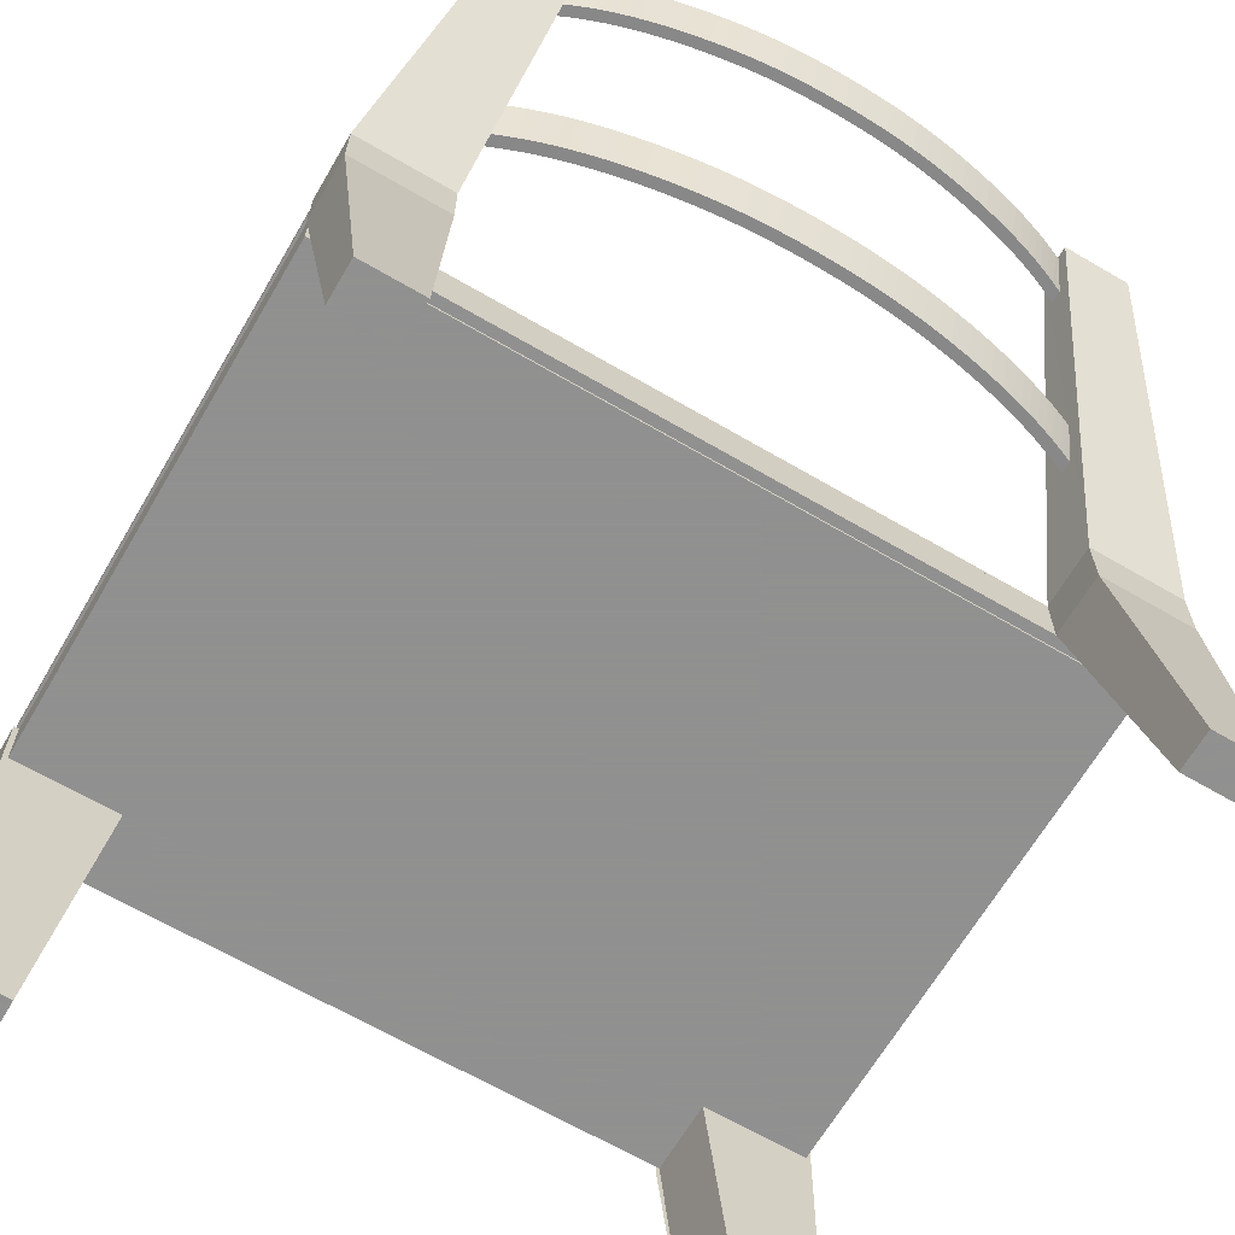
<metadata>
{"format":"obj","ext":"obj","renderer":"f3d","projection":"perspective","resolution":1024,"background":"white","views":[{"elev":-65.8,"azim":149.6,"up":"+Y"}]}
</metadata>
<code>
o Bertil_Chair
v 0.4826 -0.03473 -0.2396
v 0.4614 -0.03473 -0.2184
v 0.4614 -0.03473 0.481
v -0.4642 -0.03473 0.481
v -0.4642 -0.03473 -0.2184
v -0.4853 -0.03473 -0.2396
v -0.4853 -0.03473 0.4094
v -0.4916 -0.03473 0.4094
v -0.4916 -0.03473 0.5093
v -0.3538 -0.03473 0.5093
v -0.3538 -0.03473 0.5022
v 0.3504 -0.03473 0.5022
v 0.3504 -0.03473 0.5093
v 0.4888 -0.03473 0.5093
v 0.4888 -0.03473 0.4094
v 0.4826 -0.03473 0.4094
v 0.4826 -0.1019 -0.2396
v 0.4826 -0.1019 0.4094
v 0.3504 -0.1019 0.4094
v 0.3504 -0.1019 0.5022
v -0.3538 -0.1019 0.5022
v -0.3538 -0.1019 0.4094
v -0.4853 -0.1019 0.4094
v -0.4853 -0.1019 -0.2396
v 0.3504 -0.02605 0.481
v 0.4614 -0.02605 0.481
v 0.485 -0.02605 0.5046
v -0.4877 -0.02605 0.5046
v -0.4642 -0.02605 0.481
v -0.3538 -0.02605 0.481
v -0.4916 -0.5022 0.5093
v -0.4916 -0.5022 0.4167
v -0.4853 -0.5022 0.4167
v -0.4003 -0.5022 0.4167
v -0.4003 -0.5022 0.5022
v -0.4003 -0.5022 0.5093
v 0.4888 -0.5022 0.5093
v 0.3969 -0.5022 0.5093
v 0.3969 -0.5022 0.5022
v 0.3969 -0.5022 0.4167
v 0.4826 -0.5022 0.4167
v 0.4888 -0.5022 0.4167
v 0.4888 -0.1019 0.4094
v 0.4888 -0.1019 0.5093
v 0.3504 -0.1019 0.5093
v -0.4916 -0.1019 0.5093
v -0.3538 -0.1019 0.5093
v -0.4916 -0.1019 0.4094
v -0.3278 0.4269 -0.4468
v -0.322 0.4277 -0.4341
v -0.3331 0.428 -0.429
v -0.339 0.4272 -0.4417
v -0.322 0.4848 -0.4516
v -0.3331 0.4851 -0.4465
v -0.3278 0.4841 -0.4643
v -0.339 0.4843 -0.4591
v -0.3164 0.4266 -0.4518
v -0.3109 0.4274 -0.4389
v -0.3109 0.4845 -0.4564
v -0.3164 0.4838 -0.4692
v -0.305 0.4264 -0.4564
v -0.2998 0.4271 -0.4435
v -0.2998 0.4842 -0.461
v -0.305 0.4835 -0.4739
v -0.2934 0.4261 -0.4609
v -0.2885 0.4269 -0.4478
v -0.2885 0.484 -0.4653
v -0.2934 0.4832 -0.4783
v -0.2817 0.4259 -0.4651
v -0.2771 0.4266 -0.4519
v -0.2771 0.4838 -0.4694
v -0.2817 0.483 -0.4825
v -0.2697 0.4256 -0.4691
v -0.2654 0.4264 -0.4558
v -0.2654 0.4835 -0.4733
v -0.2697 0.4828 -0.4865
v -0.2575 0.4254 -0.4729
v -0.2534 0.4262 -0.4596
v -0.2534 0.4833 -0.477
v -0.2575 0.4826 -0.4903
v -0.2449 0.4252 -0.4765
v -0.2412 0.426 -0.4631
v -0.2412 0.4831 -0.4805
v -0.2449 0.4823 -0.4939
v -0.2321 0.425 -0.4799
v -0.2285 0.4258 -0.4665
v -0.2285 0.4829 -0.4839
v -0.2321 0.4821 -0.4974
v -0.2188 0.4248 -0.4832
v -0.2155 0.4256 -0.4697
v -0.2155 0.4827 -0.4871
v -0.2188 0.482 -0.5007
v -0.2017 0.4246 -0.4871
v -0.1987 0.4254 -0.4735
v -0.1987 0.4825 -0.4909
v -0.2017 0.4817 -0.5045
v -0.1838 0.4244 -0.4908
v -0.1811 0.4252 -0.4771
v -0.1811 0.4823 -0.4946
v -0.1838 0.4815 -0.5082
v -0.1656 0.4242 -0.4942
v -0.1632 0.425 -0.4805
v -0.1632 0.4821 -0.4979
v -0.1656 0.4813 -0.5116
v -0.1477 0.424 -0.4972
v -0.1455 0.4248 -0.4834
v -0.1455 0.4819 -0.5008
v -0.1477 0.4812 -0.5146
v -0.1299 0.4239 -0.4998
v -0.128 0.4247 -0.486
v -0.128 0.4818 -0.5034
v -0.1299 0.481 -0.5172
v -0.1122 0.4238 -0.502
v -0.1106 0.4245 -0.4882
v -0.1106 0.4817 -0.5056
v -0.1122 0.4809 -0.5194
v -0.09436 0.4236 -0.5039
v -0.09303 0.4244 -0.49
v -0.09303 0.4816 -0.5074
v -0.09436 0.4808 -0.5213
v -0.0764 0.4236 -0.5054
v -0.07536 0.4244 -0.4915
v -0.07536 0.4815 -0.5089
v -0.0764 0.4807 -0.5228
v -0.0582 0.4235 -0.5065
v -0.05744 0.4243 -0.4926
v -0.05744 0.4814 -0.5101
v -0.0582 0.4806 -0.524
v -0.03966 0.4234 -0.5073
v -0.03917 0.4242 -0.4934
v -0.03917 0.4814 -0.5109
v -0.03966 0.4806 -0.5248
v -0.02071 0.4234 -0.5078
v -0.02047 0.4242 -0.4939
v -0.02047 0.4813 -0.5113
v -0.02071 0.4805 -0.5253
v -0.001228 0.4234 -0.508
v -0.00124 0.4242 -0.494
v -0.00124 0.4813 -0.5115
v -0.001228 0.4805 -0.5254
v 0.02206 0.4234 -0.5077
v 0.02179 0.4242 -0.4938
v 0.02179 0.4813 -0.5113
v 0.02206 0.4805 -0.5252
v 0.04093 0.4235 -0.5072
v 0.04039 0.4243 -0.4933
v 0.04039 0.4814 -0.5107
v 0.04093 0.4806 -0.5246
v 0.05939 0.4235 -0.5063
v 0.05858 0.4243 -0.4924
v 0.05858 0.4814 -0.5099
v 0.05939 0.4806 -0.5238
v 0.07754 0.4236 -0.5051
v 0.07644 0.4244 -0.4912
v 0.07644 0.4815 -0.5087
v 0.07754 0.4807 -0.5225
v 0.09546 0.4237 -0.5035
v 0.09408 0.4245 -0.4897
v 0.09408 0.4816 -0.5071
v 0.09546 0.4808 -0.521
v 0.1133 0.4238 -0.5016
v 0.1116 0.4246 -0.4878
v 0.1116 0.4817 -0.5052
v 0.1133 0.4809 -0.519
v 0.131 0.4239 -0.4993
v 0.129 0.4247 -0.4855
v 0.129 0.4818 -0.5029
v 0.131 0.481 -0.5167
v 0.1488 0.4241 -0.4966
v 0.1466 0.4249 -0.4828
v 0.1466 0.482 -0.5003
v 0.1488 0.4812 -0.514
v 0.1632 0.4242 -0.4942
v 0.1607 0.425 -0.4805
v 0.1607 0.4821 -0.4979
v 0.1632 0.4813 -0.5116
v 0.1813 0.4244 -0.4908
v 0.1786 0.4252 -0.4771
v 0.1786 0.4823 -0.4946
v 0.1813 0.4815 -0.5082
v 0.1992 0.4246 -0.4871
v 0.1962 0.4254 -0.4735
v 0.1962 0.4825 -0.4909
v 0.1992 0.4817 -0.5045
v 0.2163 0.4248 -0.4832
v 0.2131 0.4256 -0.4697
v 0.2131 0.4827 -0.4871
v 0.2163 0.482 -0.5007
v 0.2296 0.425 -0.4799
v 0.2261 0.4258 -0.4665
v 0.2261 0.4829 -0.4839
v 0.2296 0.4821 -0.4974
v 0.2425 0.4252 -0.4765
v 0.2387 0.426 -0.4631
v 0.2387 0.4831 -0.4805
v 0.2425 0.4823 -0.4939
v 0.255 0.4254 -0.4729
v 0.2509 0.4262 -0.4596
v 0.2509 0.4833 -0.477
v 0.255 0.4826 -0.4903
v 0.2672 0.4256 -0.4691
v 0.2629 0.4264 -0.4558
v 0.2629 0.4835 -0.4733
v 0.2672 0.4828 -0.4865
v 0.2792 0.4259 -0.4651
v 0.2746 0.4266 -0.4519
v 0.2746 0.4838 -0.4694
v 0.2792 0.483 -0.4825
v 0.291 0.4261 -0.4609
v 0.286 0.4269 -0.4478
v 0.286 0.484 -0.4653
v 0.291 0.4832 -0.4783
v 0.3025 0.4264 -0.4564
v 0.2973 0.4271 -0.4435
v 0.2973 0.4842 -0.461
v 0.3025 0.4835 -0.4739
v 0.314 0.4266 -0.4518
v 0.3085 0.4274 -0.4389
v 0.3085 0.4845 -0.4564
v 0.314 0.4838 -0.4692
v 0.3253 0.4269 -0.4468
v 0.3195 0.4277 -0.4341
v 0.3195 0.4848 -0.4516
v 0.3253 0.4841 -0.4643
v 0.3365 0.4272 -0.4417
v 0.3306 0.428 -0.429
v 0.3306 0.4851 -0.4465
v 0.3365 0.4843 -0.4591
v -0.3331 0.428 -0.429
v -0.3331 0.4851 -0.4465
v -0.339 0.4843 -0.4591
v -0.339 0.4272 -0.4417
v 0.3365 0.4843 -0.4591
v 0.3306 0.4851 -0.4465
v 0.3365 0.4272 -0.4417
v 0.3306 0.428 -0.429
v -0.3517 0.1305 -0.3586
v -0.3463 0.1313 -0.3458
v -0.3582 0.1315 -0.3407
v -0.3637 0.1308 -0.3535
v -0.3463 0.1884 -0.3633
v -0.3582 0.1887 -0.3582
v -0.3517 0.1876 -0.3761
v -0.3637 0.1879 -0.3709
v -0.3396 0.1302 -0.3636
v -0.3344 0.131 -0.3506
v -0.3344 0.1881 -0.3681
v -0.3396 0.1874 -0.381
v -0.3273 0.13 -0.3682
v -0.3224 0.1307 -0.3552
v -0.3224 0.1878 -0.3726
v -0.3273 0.1871 -0.3857
v -0.3149 0.1297 -0.3727
v -0.3103 0.1305 -0.3595
v -0.3103 0.1876 -0.377
v -0.3149 0.1868 -0.3901
v -0.3023 0.1295 -0.3769
v -0.2979 0.1302 -0.3636
v -0.2979 0.1873 -0.3811
v -0.3023 0.1866 -0.3943
v -0.2894 0.1292 -0.3809
v -0.2853 0.13 -0.3675
v -0.2853 0.1871 -0.385
v -0.2894 0.1864 -0.3983
v -0.2763 0.129 -0.3847
v -0.2725 0.1298 -0.3713
v -0.2725 0.1869 -0.3887
v -0.2763 0.1861 -0.4021
v -0.2628 0.1288 -0.3883
v -0.2593 0.1296 -0.3748
v -0.2593 0.1867 -0.3922
v -0.2628 0.1859 -0.4057
v -0.249 0.1286 -0.3917
v -0.2457 0.1294 -0.3782
v -0.2457 0.1865 -0.3956
v -0.249 0.1857 -0.4092
v -0.2312 0.1284 -0.3958
v -0.2282 0.1292 -0.3822
v -0.2282 0.1863 -0.3996
v -0.2312 0.1855 -0.4132
v -0.2164 0.1282 -0.3989
v -0.2136 0.129 -0.3852
v -0.2136 0.1861 -0.4027
v -0.2164 0.1853 -0.4163
v -0.1972 0.128 -0.4025
v -0.1946 0.1288 -0.3888
v -0.1946 0.1859 -0.4063
v -0.1972 0.1851 -0.42
v -0.1739 0.1278 -0.4065
v -0.1716 0.1285 -0.3928
v -0.1716 0.1857 -0.4103
v -0.1739 0.1849 -0.424
v -0.1547 0.1276 -0.4095
v -0.1527 0.1284 -0.3957
v -0.1527 0.1855 -0.4131
v -0.1547 0.1847 -0.4269
v -0.1356 0.1274 -0.412
v -0.1338 0.1282 -0.3982
v -0.1338 0.1854 -0.4156
v -0.1356 0.1846 -0.4294
v -0.1165 0.1273 -0.4141
v -0.115 0.1281 -0.4003
v -0.115 0.1852 -0.4177
v -0.1165 0.1844 -0.4316
v -0.09736 0.1272 -0.4159
v -0.09618 0.128 -0.4021
v -0.09618 0.1851 -0.4195
v -0.09736 0.1843 -0.4334
v -0.07804 0.1271 -0.4174
v -0.07712 0.1279 -0.4035
v -0.07712 0.1851 -0.4209
v -0.07804 0.1843 -0.4348
v -0.05844 0.1271 -0.4185
v -0.05778 0.1279 -0.4045
v -0.05778 0.185 -0.422
v -0.05844 0.1842 -0.4359
v -0.03847 0.127 -0.4192
v -0.03805 0.1278 -0.4053
v -0.03805 0.1849 -0.4227
v -0.03847 0.1841 -0.4366
v -0.02213 0.127 -0.4196
v -0.02193 0.1278 -0.4056
v -0.02193 0.1849 -0.4231
v -0.02213 0.1841 -0.437
v -0.001228 0.127 -0.4197
v -0.001239 0.1278 -0.4058
v -0.001239 0.1849 -0.4232
v -0.001228 0.1841 -0.4372
v 0.02379 0.127 -0.4195
v 0.02352 0.1278 -0.4056
v 0.02352 0.1849 -0.423
v 0.02379 0.1841 -0.4369
v 0.04802 0.127 -0.4188
v 0.04748 0.1279 -0.4049
v 0.04748 0.185 -0.4223
v 0.04802 0.1842 -0.4362
v 0.06777 0.1271 -0.4178
v 0.06696 0.1279 -0.4039
v 0.06696 0.185 -0.4214
v 0.06777 0.1842 -0.4353
v 0.08719 0.1272 -0.4165
v 0.08611 0.128 -0.4027
v 0.08611 0.1851 -0.4201
v 0.08719 0.1843 -0.434
v 0.1064 0.1273 -0.4149
v 0.105 0.1281 -0.401
v 0.105 0.1852 -0.4185
v 0.1064 0.1844 -0.4324
v 0.1255 0.1274 -0.4129
v 0.1239 0.1282 -0.3991
v 0.1239 0.1853 -0.4165
v 0.1255 0.1845 -0.4303
v 0.1445 0.1275 -0.4105
v 0.1427 0.1283 -0.3967
v 0.1427 0.1854 -0.4142
v 0.1445 0.1846 -0.428
v 0.1637 0.1277 -0.4078
v 0.1615 0.1285 -0.394
v 0.1615 0.1856 -0.4114
v 0.1637 0.1848 -0.4252
v 0.1791 0.1278 -0.4053
v 0.1768 0.1286 -0.3915
v 0.1768 0.1857 -0.409
v 0.1791 0.1849 -0.4227
v 0.1947 0.128 -0.4025
v 0.1922 0.1288 -0.3888
v 0.1922 0.1859 -0.4063
v 0.1947 0.1851 -0.42
v 0.2139 0.1282 -0.3989
v 0.2111 0.129 -0.3852
v 0.2111 0.1861 -0.4027
v 0.2139 0.1853 -0.4163
v 0.2323 0.1284 -0.395
v 0.2293 0.1292 -0.3814
v 0.2293 0.1863 -0.3988
v 0.2323 0.1855 -0.4124
v 0.25 0.1287 -0.3909
v 0.2467 0.1294 -0.3773
v 0.2467 0.1866 -0.3948
v 0.25 0.1858 -0.4083
v 0.2638 0.1289 -0.3874
v 0.2602 0.1296 -0.3739
v 0.2602 0.1868 -0.3914
v 0.2638 0.186 -0.4048
v 0.2771 0.1291 -0.3837
v 0.2733 0.1298 -0.3703
v 0.2733 0.187 -0.3878
v 0.2771 0.1862 -0.4012
v 0.2902 0.1293 -0.3799
v 0.286 0.1301 -0.3666
v 0.286 0.1872 -0.384
v 0.2902 0.1864 -0.3973
v 0.303 0.1295 -0.3758
v 0.2986 0.1303 -0.3626
v 0.2986 0.1874 -0.3801
v 0.303 0.1866 -0.3933
v 0.3155 0.1298 -0.3716
v 0.3108 0.1305 -0.3585
v 0.3108 0.1876 -0.3759
v 0.3155 0.1869 -0.389
v 0.3279 0.13 -0.3671
v 0.3229 0.1308 -0.3541
v 0.3229 0.1879 -0.3715
v 0.3279 0.1871 -0.3845
v 0.3401 0.1303 -0.3624
v 0.3349 0.131 -0.3494
v 0.3349 0.1882 -0.3669
v 0.3401 0.1874 -0.3798
v 0.3493 0.1305 -0.3586
v 0.3438 0.1313 -0.3458
v 0.3438 0.1884 -0.3633
v 0.3493 0.1876 -0.3761
v 0.3613 0.1308 -0.3535
v 0.3557 0.1315 -0.3407
v 0.3557 0.1887 -0.3582
v 0.3613 0.1879 -0.3709
v -0.3582 0.1315 -0.3407
v -0.3582 0.1887 -0.3582
v -0.3637 0.1879 -0.3709
v -0.3637 0.1308 -0.3535
v 0.3613 0.1879 -0.3709
v 0.3557 0.1315 -0.3407
v 0.3613 0.1308 -0.3535
v 0.3557 0.1887 -0.3582
v -0.3223 0.4917 -0.4376
v -0.3223 0.4897 -0.4815
v -0.4094 0.4897 -0.4815
v -0.4094 0.4917 -0.4376
v -0.3978 -0.5023 -0.3239
v -0.3721 -0.1044 -0.2543
v -0.491 -0.1044 -0.2543
v -0.4708 -0.5023 -0.3239
v -0.3978 -0.5023 -0.3737
v -0.3721 -0.1044 -0.3314
v -0.4708 -0.5023 -0.3737
v -0.491 -0.1044 -0.3314
v -0.3721 -0.03227 -0.3314
v -0.3721 -0.03227 -0.2543
v -0.491 -0.03227 -0.3314
v -0.491 -0.03227 -0.2543
v 0.4067 0.4917 -0.4376
v 0.4067 0.4897 -0.4815
v 0.3195 0.4897 -0.4815
v 0.3195 0.4917 -0.4376
v 0.4681 -0.5023 -0.3239
v 0.4882 -0.1044 -0.2543
v 0.3693 -0.1044 -0.2543
v 0.3951 -0.5023 -0.3239
v 0.4681 -0.5023 -0.3737
v 0.4882 -0.1044 -0.3314
v 0.3951 -0.5023 -0.3737
v 0.3693 -0.1044 -0.3314
v 0.4882 -0.03227 -0.3314
v 0.4882 -0.03227 -0.2543
v 0.3693 -0.03227 -0.3314
v 0.3693 -0.03227 -0.2543
v -0.4773 -0.03823 -0.2543
v 0.4745 -0.03823 -0.2543
v 0.4745 -0.09844 -0.2543
v -0.4773 -0.09844 -0.2543
v -0.4773 -0.03823 -0.2396
v 0.4745 -0.03823 -0.2396
v -0.4773 -0.09844 -0.2396
v 0.4745 -0.09844 -0.2396
v -0.4877 -0.02605 -0.242
v -0.4642 -0.02605 -0.2184
v 0.485 -0.0153 0.5046
v 0.485 -0.0153 -0.242
v -0.4877 -0.0153 -0.242
v -0.4877 -0.0153 0.5046
v 0.485 -0.02605 -0.242
v 0.4614 -0.02605 -0.2184
f 49 50 51 52
f 50 53 54 51
f 53 55 56 54
f 55 49 52 56
f 57 58 50 49
f 58 59 53 50
f 59 60 55 53
f 60 57 49 55
f 61 62 58 57
f 62 63 59 58
f 63 64 60 59
f 64 61 57 60
f 65 66 62 61
f 66 67 63 62
f 67 68 64 63
f 68 65 61 64
f 69 70 66 65
f 70 71 67 66
f 71 72 68 67
f 72 69 65 68
f 73 74 70 69
f 74 75 71 70
f 75 76 72 71
f 76 73 69 72
f 77 78 74 73
f 78 79 75 74
f 79 80 76 75
f 80 77 73 76
f 81 82 78 77
f 82 83 79 78
f 83 84 80 79
f 84 81 77 80
f 85 86 82 81
f 86 87 83 82
f 87 88 84 83
f 88 85 81 84
f 89 90 86 85
f 90 91 87 86
f 91 92 88 87
f 92 89 85 88
f 93 94 90 89
f 94 95 91 90
f 95 96 92 91
f 96 93 89 92
f 97 98 94 93
f 98 99 95 94
f 99 100 96 95
f 100 97 93 96
f 101 102 98 97
f 102 103 99 98
f 103 104 100 99
f 104 101 97 100
f 105 106 102 101
f 106 107 103 102
f 107 108 104 103
f 108 105 101 104
f 109 110 106 105
f 110 111 107 106
f 111 112 108 107
f 112 109 105 108
f 113 114 110 109
f 114 115 111 110
f 115 116 112 111
f 116 113 109 112
f 117 118 114 113
f 118 119 115 114
f 119 120 116 115
f 120 117 113 116
f 121 122 118 117
f 122 123 119 118
f 123 124 120 119
f 124 121 117 120
f 125 126 122 121
f 126 127 123 122
f 127 128 124 123
f 128 125 121 124
f 129 130 126 125
f 130 131 127 126
f 131 132 128 127
f 132 129 125 128
f 133 134 130 129
f 134 135 131 130
f 135 136 132 131
f 136 133 129 132
f 137 138 134 133
f 138 139 135 134
f 139 140 136 135
f 140 137 133 136
f 141 142 138 137
f 142 143 139 138
f 143 144 140 139
f 144 141 137 140
f 145 146 142 141
f 146 147 143 142
f 147 148 144 143
f 148 145 141 144
f 149 150 146 145
f 150 151 147 146
f 151 152 148 147
f 152 149 145 148
f 153 154 150 149
f 154 155 151 150
f 155 156 152 151
f 156 153 149 152
f 157 158 154 153
f 158 159 155 154
f 159 160 156 155
f 160 157 153 156
f 161 162 158 157
f 162 163 159 158
f 163 164 160 159
f 164 161 157 160
f 165 166 162 161
f 166 167 163 162
f 167 168 164 163
f 168 165 161 164
f 169 170 166 165
f 170 171 167 166
f 171 172 168 167
f 172 169 165 168
f 173 174 170 169
f 174 175 171 170
f 175 176 172 171
f 176 173 169 172
f 177 178 174 173
f 178 179 175 174
f 179 180 176 175
f 180 177 173 176
f 181 182 178 177
f 182 183 179 178
f 183 184 180 179
f 184 181 177 180
f 185 186 182 181
f 186 187 183 182
f 187 188 184 183
f 188 185 181 184
f 189 190 186 185
f 190 191 187 186
f 191 192 188 187
f 192 189 185 188
f 193 194 190 189
f 194 195 191 190
f 195 196 192 191
f 196 193 189 192
f 197 198 194 193
f 198 199 195 194
f 199 200 196 195
f 200 197 193 196
f 201 202 198 197
f 202 203 199 198
f 203 204 200 199
f 204 201 197 200
f 205 206 202 201
f 206 207 203 202
f 207 208 204 203
f 208 205 201 204
f 209 210 206 205
f 210 211 207 206
f 211 212 208 207
f 212 209 205 208
f 213 214 210 209
f 214 215 211 210
f 215 216 212 211
f 216 213 209 212
f 217 218 214 213
f 218 219 215 214
f 219 220 216 215
f 220 217 213 216
f 221 222 218 217
f 222 223 219 218
f 223 224 220 219
f 224 221 217 220
f 225 226 222 221
f 226 227 223 222
f 227 228 224 223
f 228 225 221 224
f 229 230 231
f 232 229 231
f 233 234 235
f 234 236 235
f 237 238 239 240
f 238 241 242 239
f 241 243 244 242
f 243 237 240 244
f 245 246 238 237
f 246 247 241 238
f 247 248 243 241
f 248 245 237 243
f 249 250 246 245
f 250 251 247 246
f 251 252 248 247
f 252 249 245 248
f 253 254 250 249
f 254 255 251 250
f 255 256 252 251
f 256 253 249 252
f 257 258 254 253
f 258 259 255 254
f 259 260 256 255
f 260 257 253 256
f 261 262 258 257
f 262 263 259 258
f 263 264 260 259
f 264 261 257 260
f 265 266 262 261
f 266 267 263 262
f 267 268 264 263
f 268 265 261 264
f 269 270 266 265
f 270 271 267 266
f 271 272 268 267
f 272 269 265 268
f 273 274 270 269
f 274 275 271 270
f 275 276 272 271
f 276 273 269 272
f 277 278 274 273
f 278 279 275 274
f 279 280 276 275
f 280 277 273 276
f 281 282 278 277
f 282 283 279 278
f 283 284 280 279
f 284 281 277 280
f 285 286 282 281
f 286 287 283 282
f 287 288 284 283
f 288 285 281 284
f 289 290 286 285
f 290 291 287 286
f 291 292 288 287
f 292 289 285 288
f 293 294 290 289
f 294 295 291 290
f 295 296 292 291
f 296 293 289 292
f 297 298 294 293
f 298 299 295 294
f 299 300 296 295
f 300 297 293 296
f 301 302 298 297
f 302 303 299 298
f 303 304 300 299
f 304 301 297 300
f 305 306 302 301
f 306 307 303 302
f 307 308 304 303
f 308 305 301 304
f 309 310 306 305
f 310 311 307 306
f 311 312 308 307
f 312 309 305 308
f 313 314 310 309
f 314 315 311 310
f 315 316 312 311
f 316 313 309 312
f 317 318 314 313
f 318 319 315 314
f 319 320 316 315
f 320 317 313 316
f 321 322 318 317
f 322 323 319 318
f 323 324 320 319
f 324 321 317 320
f 325 326 322 321
f 326 327 323 322
f 327 328 324 323
f 328 325 321 324
f 329 330 326 325
f 330 331 327 326
f 331 332 328 327
f 332 329 325 328
f 333 334 330 329
f 334 335 331 330
f 335 336 332 331
f 336 333 329 332
f 337 338 334 333
f 338 339 335 334
f 339 340 336 335
f 340 337 333 336
f 341 342 338 337
f 342 343 339 338
f 343 344 340 339
f 344 341 337 340
f 345 346 342 341
f 346 347 343 342
f 347 348 344 343
f 348 345 341 344
f 349 350 346 345
f 350 351 347 346
f 351 352 348 347
f 352 349 345 348
f 353 354 350 349
f 354 355 351 350
f 355 356 352 351
f 356 353 349 352
f 357 358 354 353
f 358 359 355 354
f 359 360 356 355
f 360 357 353 356
f 361 362 358 357
f 362 363 359 358
f 363 364 360 359
f 364 361 357 360
f 365 366 362 361
f 366 367 363 362
f 367 368 364 363
f 368 365 361 364
f 369 370 366 365
f 370 371 367 366
f 371 372 368 367
f 372 369 365 368
f 373 374 370 369
f 374 375 371 370
f 375 376 372 371
f 376 373 369 372
f 377 378 374 373
f 378 379 375 374
f 379 380 376 375
f 380 377 373 376
f 381 382 378 377
f 382 383 379 378
f 383 384 380 379
f 384 381 377 380
f 385 386 382 381
f 386 387 383 382
f 387 388 384 383
f 388 385 381 384
f 389 390 386 385
f 390 391 387 386
f 391 392 388 387
f 392 389 385 388
f 393 394 390 389
f 394 395 391 390
f 395 396 392 391
f 396 393 389 392
f 397 398 394 393
f 398 399 395 394
f 399 400 396 395
f 400 397 393 396
f 401 402 398 397
f 402 403 399 398
f 403 404 400 399
f 404 401 397 400
f 405 406 402 401
f 406 407 403 402
f 407 408 404 403
f 408 405 401 404
f 409 410 406 405
f 410 411 407 406
f 411 412 408 407
f 412 409 405 408
f 413 414 410 409
f 414 415 411 410
f 415 416 412 411
f 416 413 409 412
f 417 418 419
f 420 417 419
f 421 422 423
f 421 424 422
f 425 426 427 428
f 429 430 431 432
f 433 434 430 429
f 435 436 434 433
f 432 431 436 435
f 429 432 435 433
f 434 437 438 430
f 436 439 437 434
f 431 440 439 436
f 438 425 428 440
f 437 426 425 438
f 439 427 426 437
f 440 428 427 439
f 441 442 443 444
f 445 446 447 448
f 449 450 446 445
f 451 452 450 449
f 448 447 452 451
f 451 449 445 448
f 450 453 454 446
f 452 455 453 450
f 447 456 455 452
f 454 441 444 456
f 453 442 441 454
f 455 443 442 453
f 456 444 443 455
f 440 457 458 454
f 454 458 459 446
f 446 459 460 431
f 431 460 457 440
f 457 461 462 458
f 460 463 461 457
f 459 464 463 460
f 458 462 464 459
f 1 462 461 6
f 462 1 17 464
f 464 17 24 463
f 463 24 6 461
f 29 28 465 466
f 24 23 7 6
f 1 16 18 17
f 467 468 469 470
f 458 459 460 457
f 27 467 470 28
f 4 29 466 5
f 465 469 468 471
f 28 470 469 465
f 472 471 27 26
f 466 465 471 472
f 5 466 472 2
f 12 20 21 11
f 2 472 26 3
f 471 468 467 27
f 2 1 6 5
f 23 22 34 33 32 48 8 7
f 36 47 10 9 46 31
f 36 35 34 22 21 11 10 47
f 23 24 17 18 19 20 21 22
f 40 39 38 45 13 12 20 19
f 35 36 31 32 33 34
f 37 42 43 15 14 44
f 28 29 30 25 26 27
f 43 42 41 40 19 18 16 15
f 44 14 13 45 38 37
f 12 13 14 15 16 1 2 3 4 5 6 7 8 9 10 11
f 38 39 40 41 42 37
f 9 8 48 32 31 46
f 3 26 25 30 29 4

</code>
